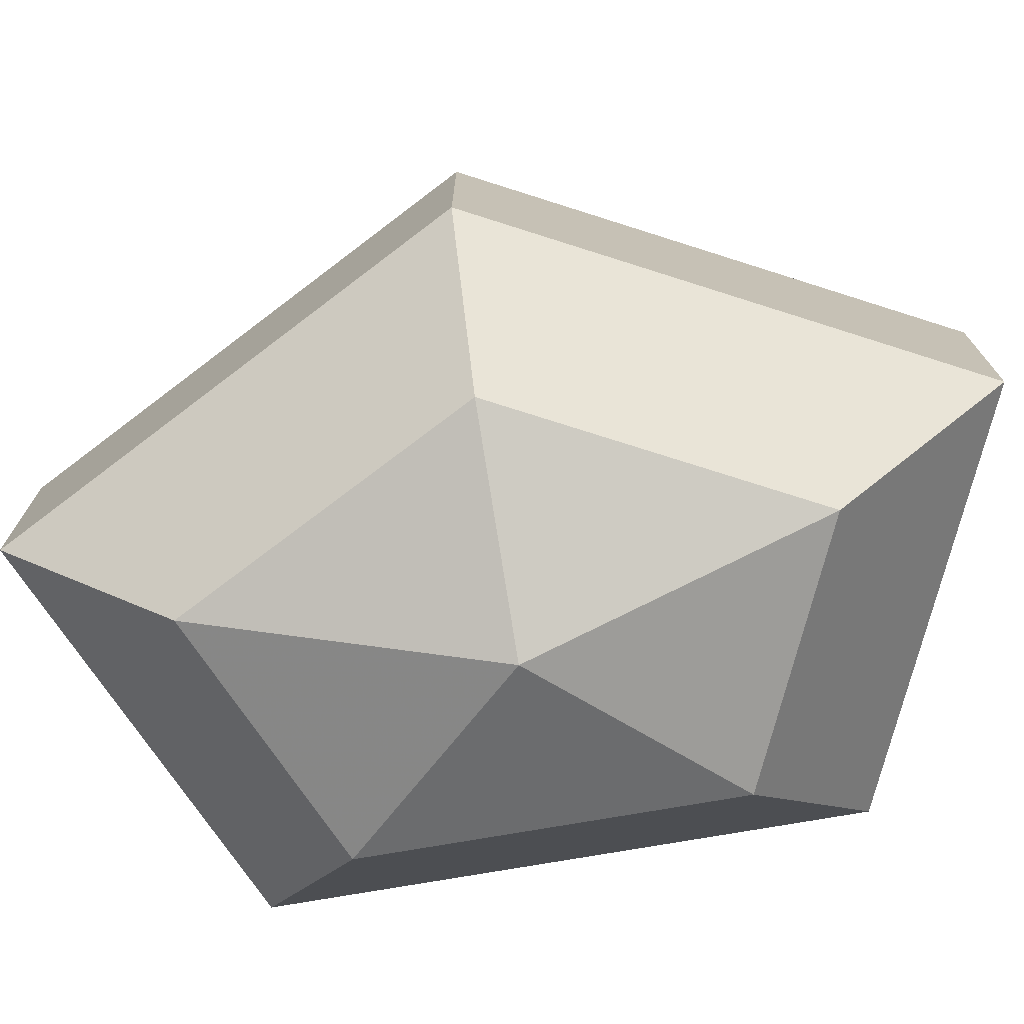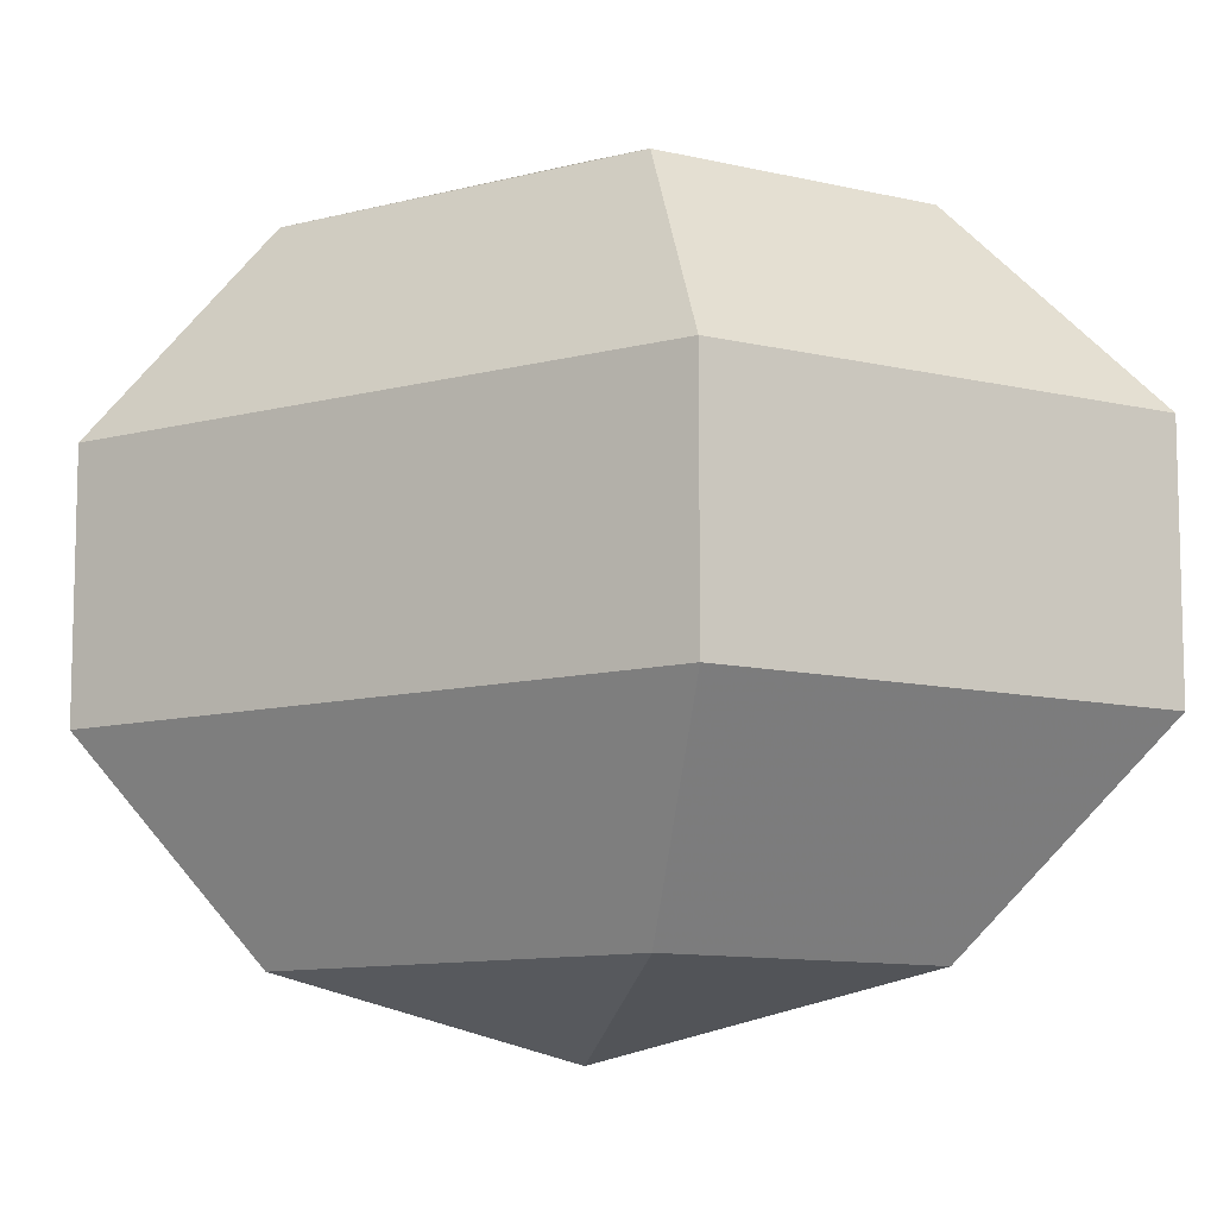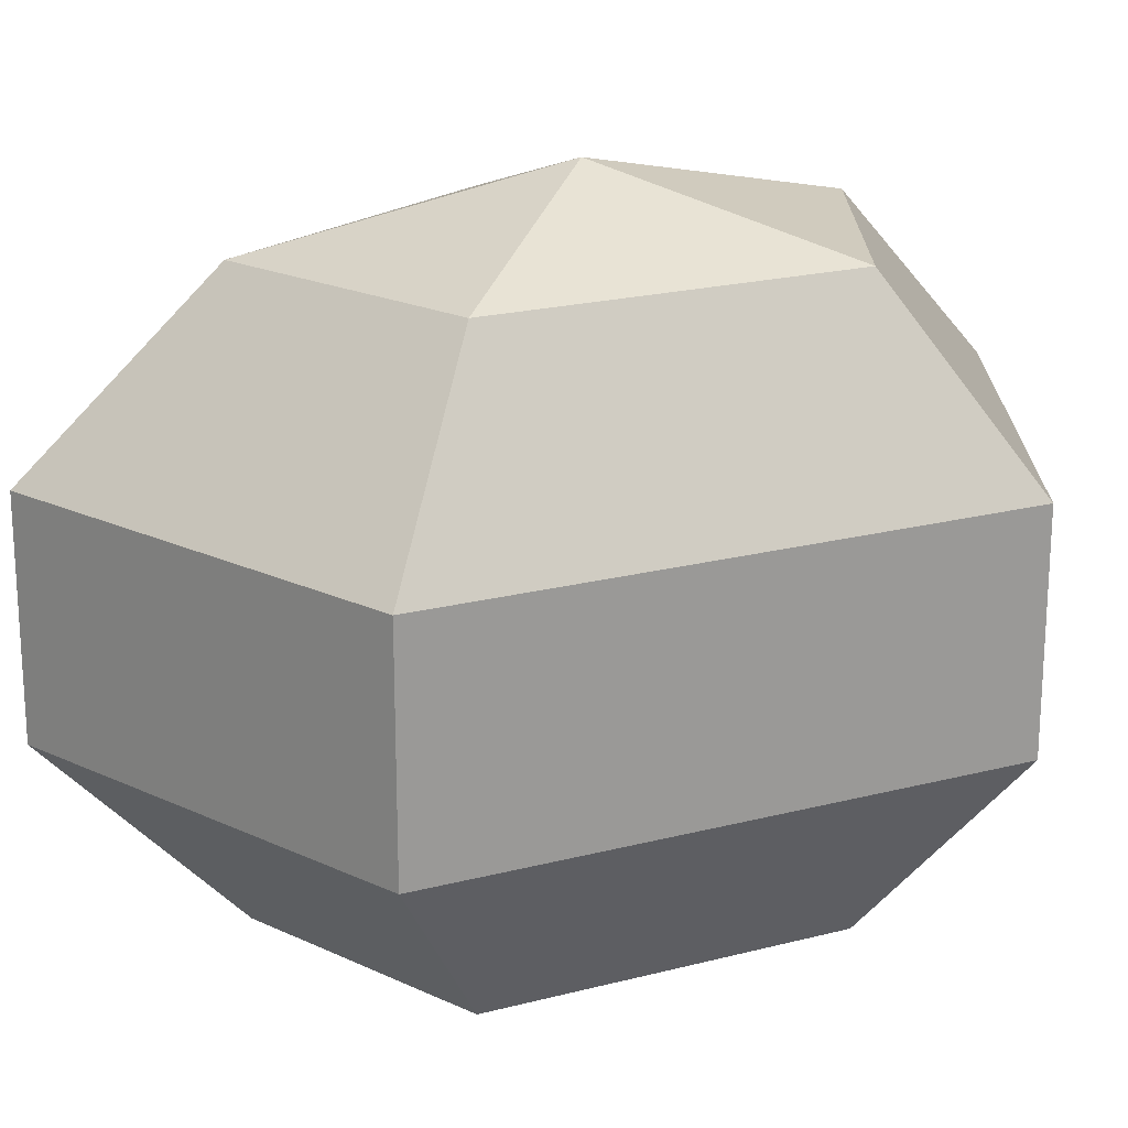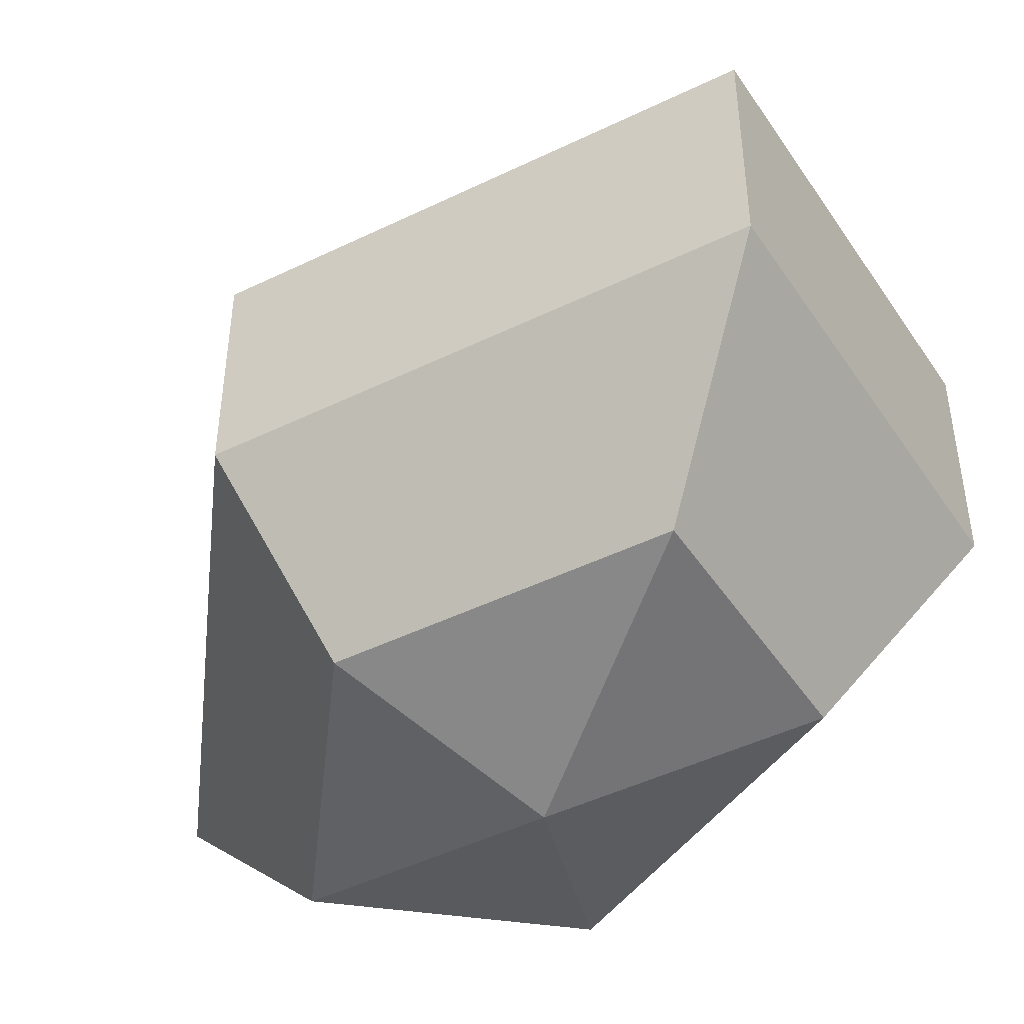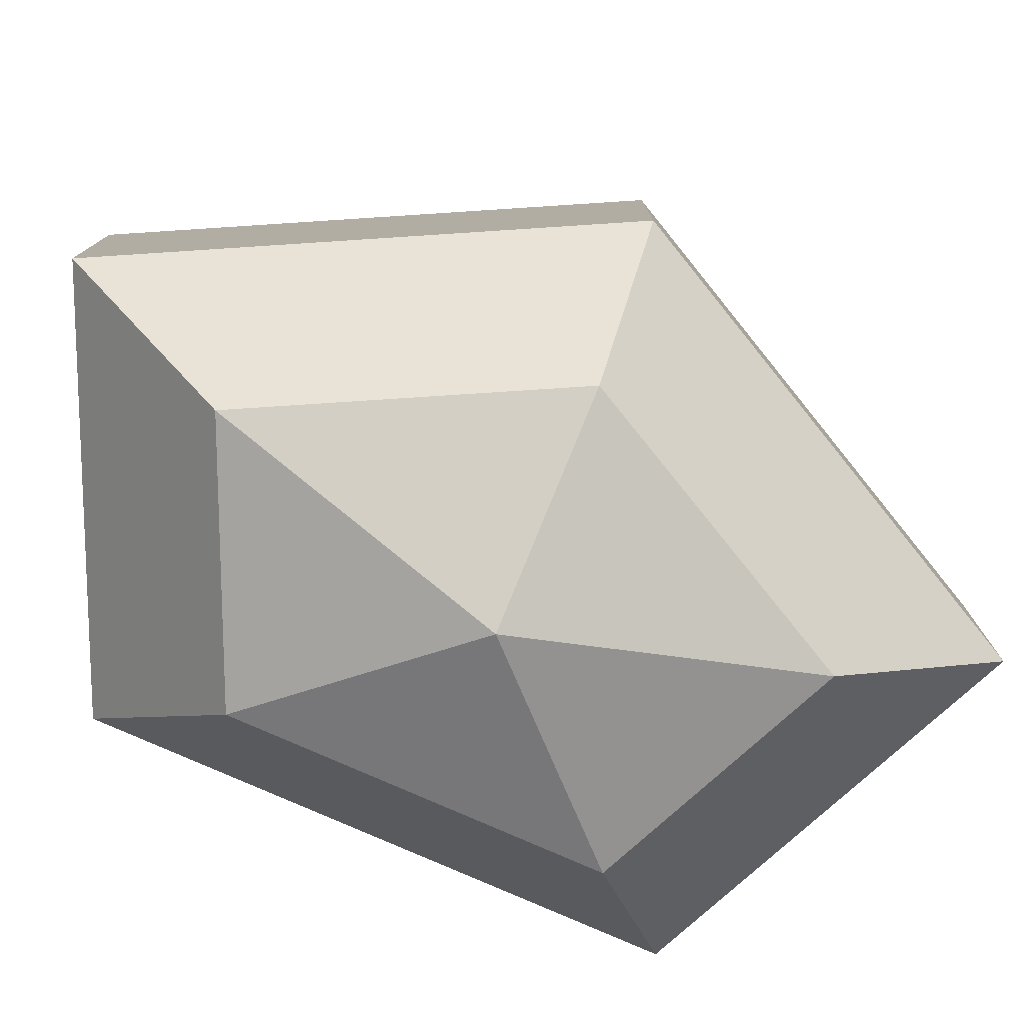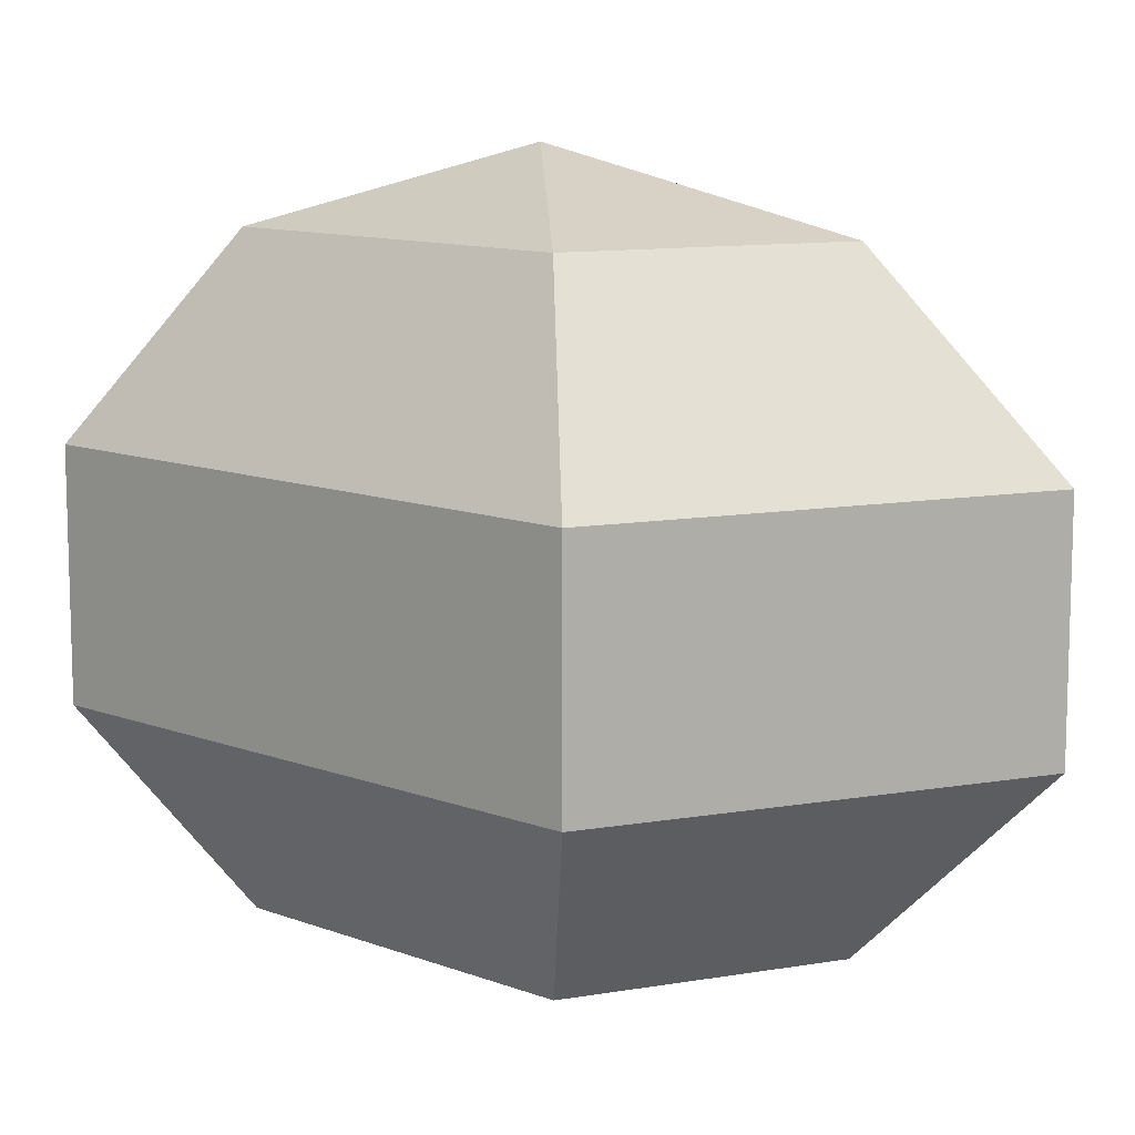
<metadata>
{"format":"obj","ext":"obj","renderer":"f3d","projection":"perspective","resolution":1024,"background":"white","views":[{"elev":-74.9,"azim":-80.2,"up":"+Z"},{"elev":-10.3,"azim":124.0,"up":"+Z"},{"elev":20.6,"azim":64.7,"up":"+Z"},{"elev":-46.9,"azim":-33.7,"up":"+Z"},{"elev":-78.8,"azim":-113.7,"up":"+Z"},{"elev":11.2,"azim":132.8,"up":"+Z"}]}
</metadata>
<code>
v 171 76 75.5
v 171 76 75.5
v 171 76 75.5
v 171 76 75.5
v 171 76 75.5
v 171 76 75.5
v 167.2 76 76.74
v 169.8 70.91 76.74
v 174.1 72.86 76.74
v 174.1 79.14 76.74
v 169.8 81.09 76.74
v 167.2 76 76.74
v 164.8 76 79.99
v 169.1 67.77 79.99
v 176 70.91 79.99
v 176 81.09 79.99
v 169.1 84.23 79.99
v 164.8 76 79.99
v 164.8 76 84.01
v 169.1 67.77 84.01
v 176 70.91 84.01
v 176 81.09 84.01
v 169.1 84.23 84.01
v 164.8 76 84.01
v 167.2 76 87.26
v 169.8 70.91 87.26
v 174.1 72.86 87.26
v 174.1 79.14 87.26
v 169.8 81.09 87.26
v 167.2 76 87.26
v 171 76 88.5
v 171 76 88.5
v 171 76 88.5
v 171 76 88.5
v 171 76 88.5
v 171 76 88.5
g foo
f 8 7 1
f 9 8 2
f 10 9 3
f 11 10 4
f 12 11 5
f 14 13 7
f 15 14 8
f 16 15 9
f 17 16 10
f 18 17 11
f 20 19 13
f 21 20 14
f 22 21 15
f 23 22 16
f 24 23 17
f 26 25 19
f 27 26 20
f 28 27 21
f 29 28 22
f 30 29 23
f 32 31 25
f 33 32 26
f 34 33 27
f 35 34 28
f 36 35 29
f 2 8 1
f 3 9 2
f 4 10 3
f 5 11 4
f 6 12 5
f 8 14 7
f 9 15 8
f 10 16 9
f 11 17 10
f 12 18 11
f 14 20 13
f 15 21 14
f 16 22 15
f 17 23 16
f 18 24 17
f 20 26 19
f 21 27 20
f 22 28 21
f 23 29 22
f 24 30 23
f 26 32 25
f 27 33 26
f 28 34 27
f 29 35 28
f 30 36 29
g

</code>
